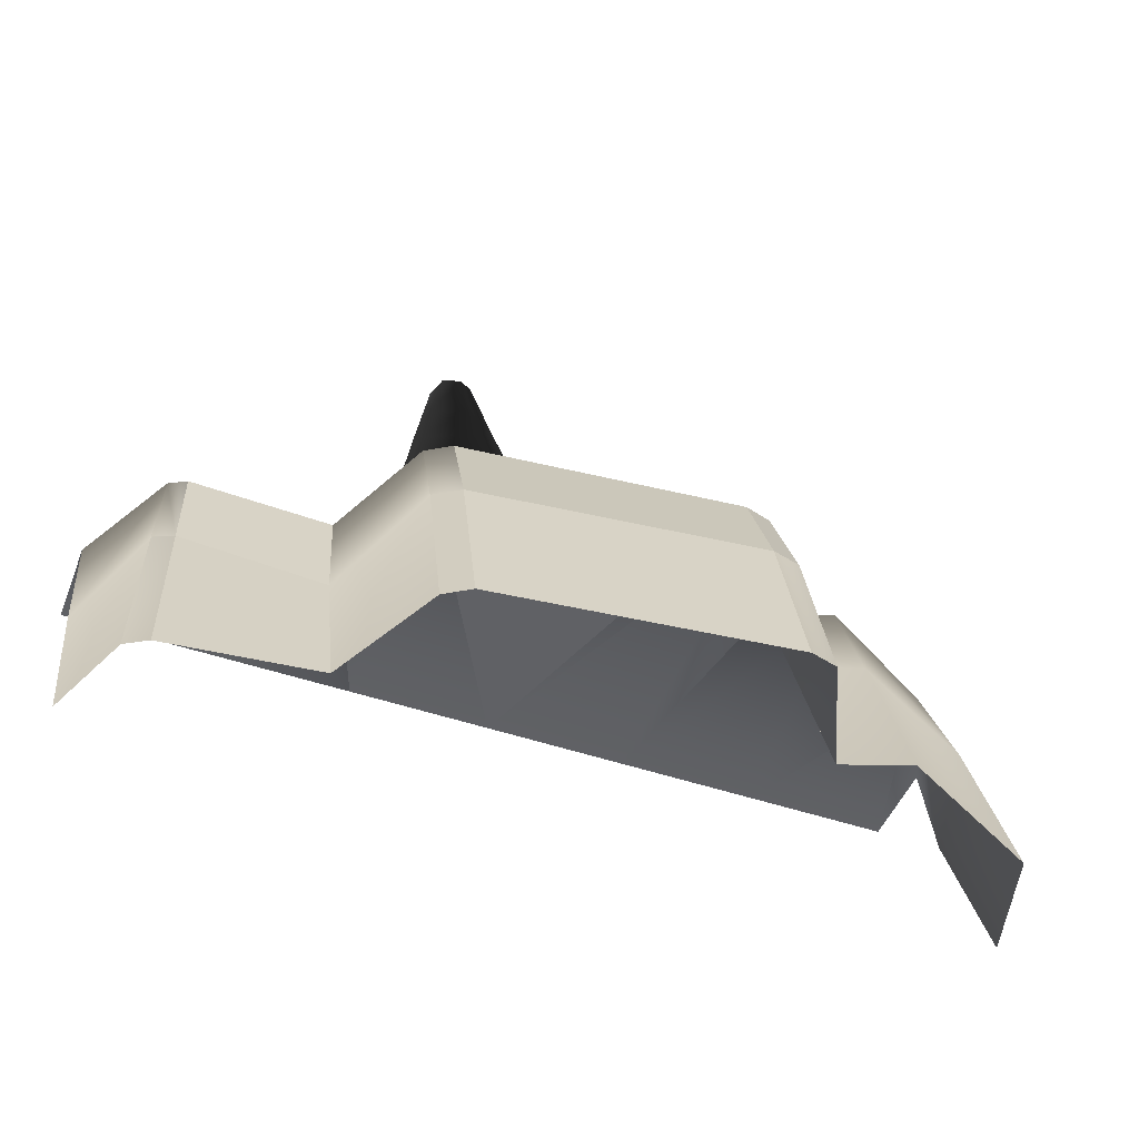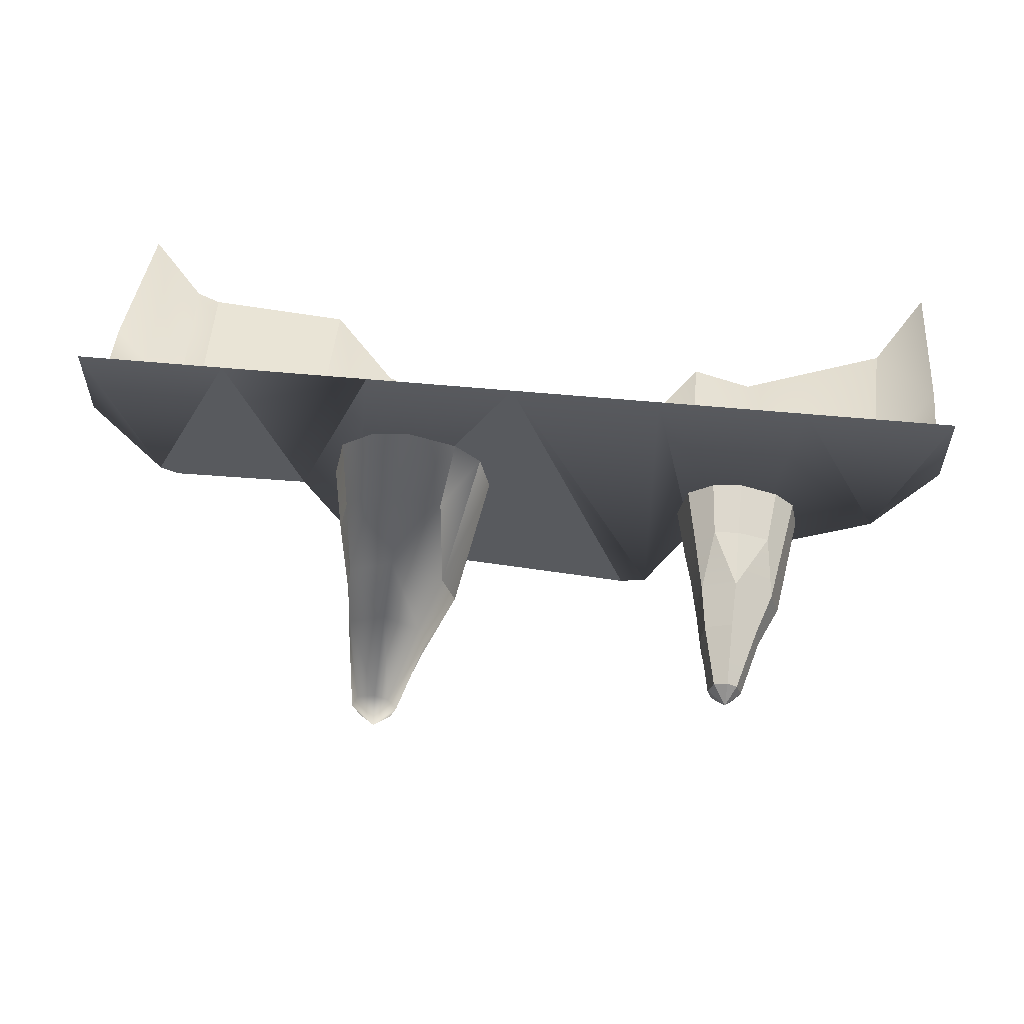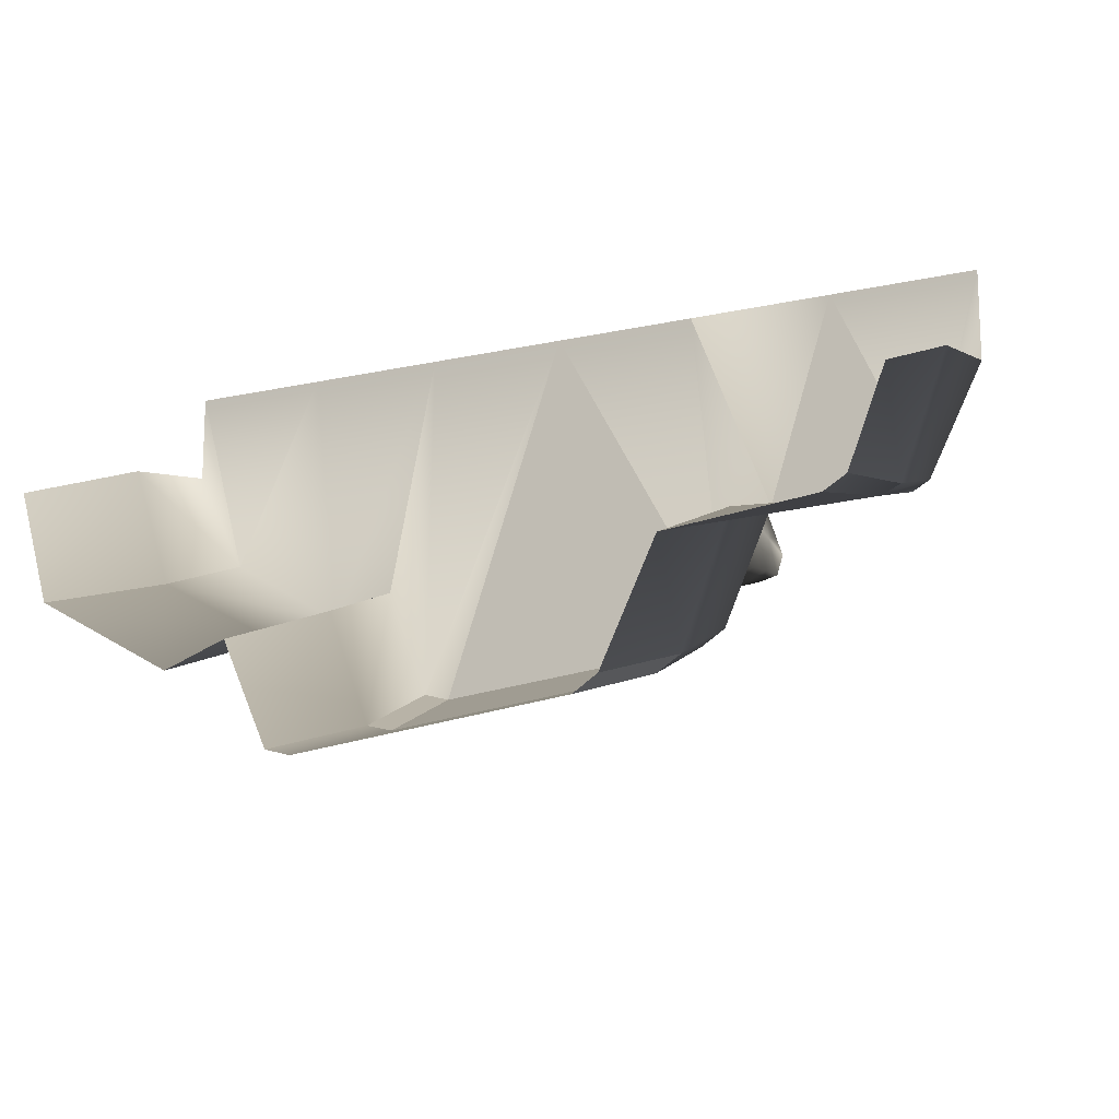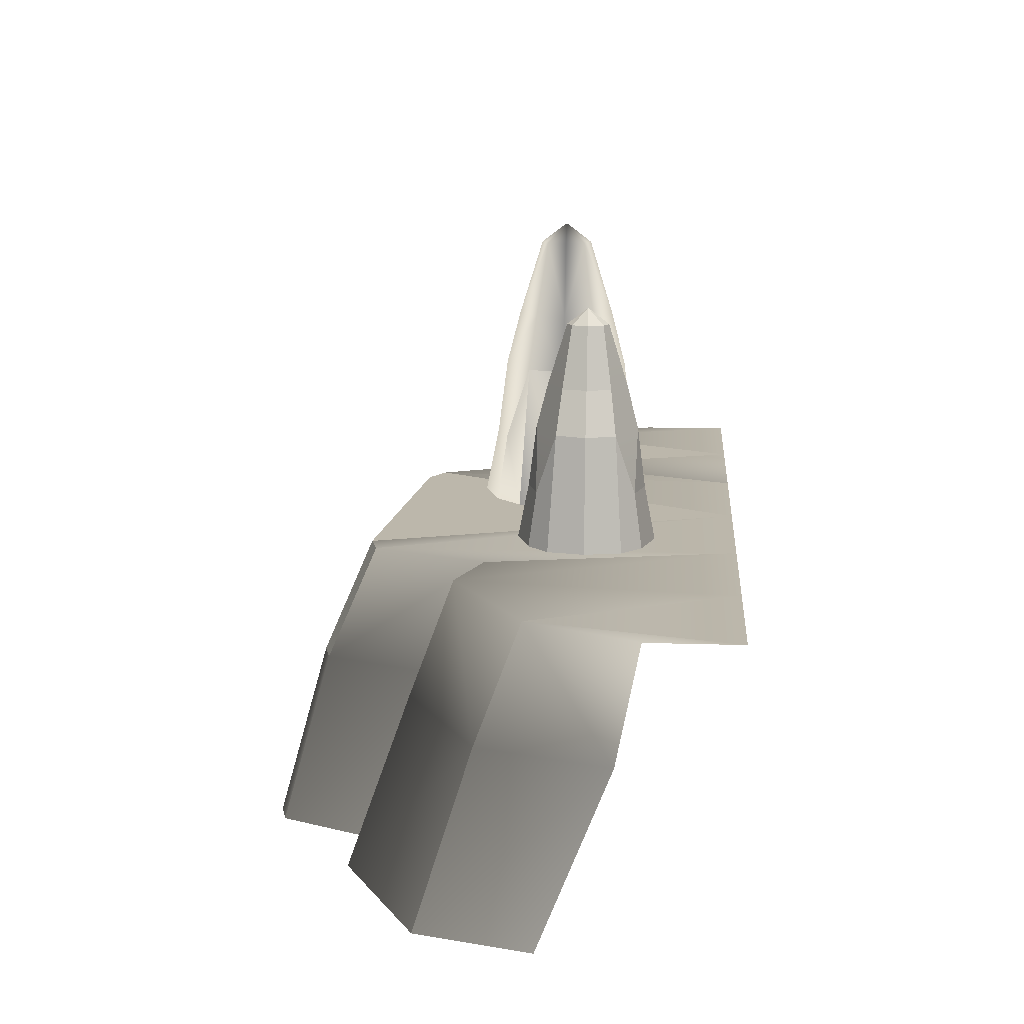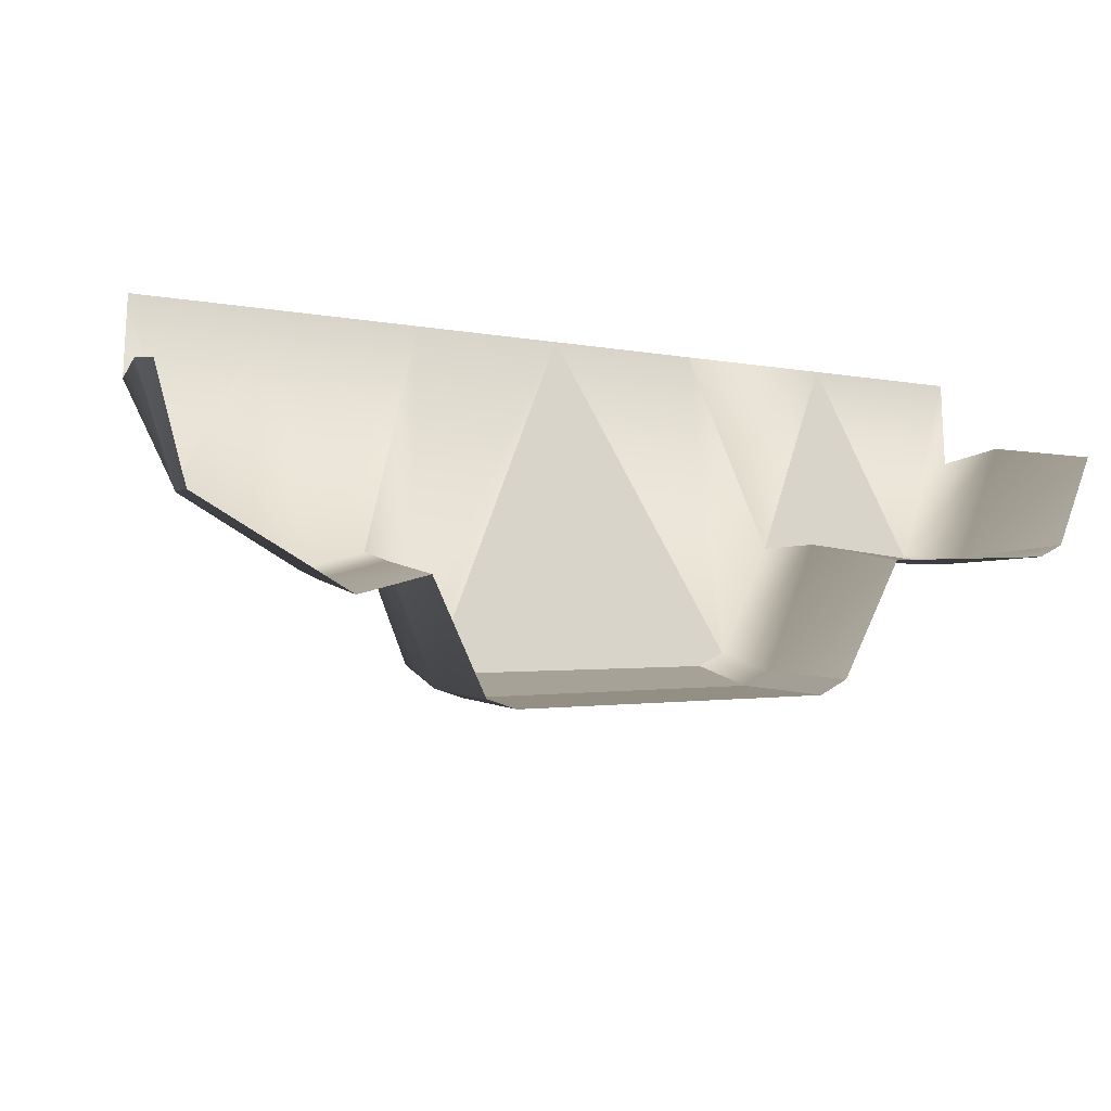
<metadata>
{"format":"obj","ext":"obj","renderer":"f3d","projection":"perspective","resolution":1024,"background":"white","views":[{"elev":-48.0,"azim":159.0,"up":"+Y"},{"elev":58.6,"azim":-174.5,"up":"+Z"},{"elev":-14.3,"azim":26.4,"up":"+Z"},{"elev":14.4,"azim":-86.0,"up":"+Y"},{"elev":-17.0,"azim":-16.6,"up":"+Z"}]}
</metadata>
<code>
g wall_cave_S2
v -0.5035 -0.0001627 0.5032
v -0.6738 -0.0001628 -0.3407
v 0.6084 -0.0001628 -0.5974
v 7.299e-06 -0.0001627 0.5032
v -0.5232 -0.0001629 -0.7227
v 0.6228 -1.007 -0.9284
v -0.6744 -1.007 -0.7047
v -0.508 -1.007 -1.066
v -0.5176 -0.396 -0.895
v 0.6201 -0.396 -0.7572
v -1.51 -0.0001627 0.5032
v -1.51 -0.0001627 0.1934
v -1.007 -0.0001627 0.5032
v -1.323 -0.0001628 -0.1717
v -0.8967 -0.0001628 -0.4212
v -1.51 -1.007 -0.1224
v -0.8983 -1.007 -0.7851
v -1.396 -1.007 -0.5127
v -0.6744 -0.396 -0.488
v -1.51 -0.396 0.1169
v -0.8983 -0.396 -0.5685
v -1.362 -0.396 -0.3201
v 1.511 -0.0001627 0.5032
v 0.5035 -0.0001627 0.5032
v 1.511 -0.0001627 0.1934
v 0.7805 -0.0001627 -0.2008
v 1.323 -0.0001628 -0.1808
v 1.007 -0.0001627 0.5032
v 1.389 -1.007 -0.4335
v 0.8109 -1.007 -0.5336
v 1.511 -1.007 -0.1224
v 1.511 -0.396 0.1169
v 0.793 -0.396 -0.3021
v 1.351 -0.396 -0.2999
v -0.4318 -0.0001629 -0.7484
v -0.423 -0.396 -0.9192
v -0.4168 -1.007 -1.091
v 0.5239 -0.0001628 -0.6512
v 0.5387 -1.007 -0.9834
v 0.5342 -0.396 -0.8123
v 1.263 -0.0001628 -0.2134
v 1.283 -0.396 -0.3301
v 1.314 -1.007 -0.4788
v 0.1162 1.152e-07 -0.2741
v 0.08399 3.457e-07 -0.1169
v 0.6548 1.921e-07 -0.1169
v 0.6161 2.305e-07 -0.3113
v 0.3723 1.537e-07 -0.4151
v 0.1988 0.4899 -0.2438
v 0.5409 0.4899 -0.1169
v 0.5244 0.4899 -0.2681
v 0.3725 0.4899 -0.3359
v 0.5108 0.677 -0.1169
v 0.4988 0.677 -0.2385
v 0.378 0.677 -0.2879
v 0.4652 0.9403 -0.1169
v 0.4418 0.9403 -0.1898
v 0.3812 0.9403 -0.2063
v 0.6048 0.2337 -0.1169
v 0.3825 1.008 -0.1169
v 0.5709 0.2337 -0.2846
v 0.3737 0.2337 -0.369
v 0.1578 0.4899 -0.1169
v 0.2411 0.677 -0.1169
v 0.2621 0.677 -0.2209
v 0.3369 0.9403 -0.1839
v 0.3125 0.9403 -0.1169
v 0.5036 7.683e-08 -0.3953
v 0.2051 1.152e-07 -0.3602
v 0.4837 0.2337 -0.3588
v 0.2326 0.2337 -0.3273
v 0.1162 3.841e-08 0.04028
v 0.6161 2.689e-07 0.0775
v 0.3723 3.073e-07 0.1813
v 0.1988 0.4899 0.00998
v 0.5244 0.4899 0.03423
v 0.3725 0.4899 0.1021
v 0.4988 0.677 0.004681
v 0.378 0.677 0.05403
v 0.4418 0.9403 -0.04405
v 0.3812 0.9403 -0.02754
v 0.5709 0.2337 0.05074
v 0.3737 0.2337 0.1352
v 0.2621 0.677 -0.01295
v 0.3369 0.9403 -0.04994
v 0.5036 2.305e-07 0.1614
v 0.2051 2.689e-07 0.1264
v 0.4837 0.2337 0.125
v 0.2326 0.2337 0.09349
v -0.6368 0.1311 -0.1396
v -0.6704 0.3044 -0.1197
v -0.6452 0.3044 0.004639
v -0.6081 0.1311 0.004639
v -0.7203 0.1311 -0.2018
v -0.7351 0.3044 -0.1748
v -0.9417 0.1311 -0.1758
v -0.9213 0.3044 -0.1514
v -0.8166 0.3044 -0.1823
v -0.8177 0.1311 -0.2165
v -0.6926 0.4945 0.004639
v -0.7048 0.4945 -0.1075
v -0.7239 0.6332 -0.08555
v -0.715 0.6332 0.004639
v -0.8175 0.4945 -0.1578
v -0.8135 0.6332 -0.1221
v -0.9464 0.4945 -0.08948
v -0.8994 0.6332 -0.07247
v -0.7661 0.8285 -0.04941
v -0.7488 0.8285 0.004639
v -0.8111 0.8285 -0.06165
v -0.8439 0.8285 -0.04503
v -1.008 0.1311 -0.1119
v -0.8101 0.8786 0.004639
v -0.9768 0.4945 0.004639
v -0.915 0.6332 0.004639
v -0.862 0.8285 0.004639
v -1.032 0.1311 0.004639
v -0.6704 0.3044 0.129
v -0.6368 0.1311 0.1488
v -0.7203 0.1311 0.2111
v -0.7351 0.3044 0.1841
v -0.9417 0.1311 0.1851
v -0.8177 0.1311 0.2258
v -0.8166 0.3044 0.1916
v -0.9213 0.3044 0.1607
v -0.7239 0.6332 0.09482
v -0.7048 0.4945 0.1167
v -0.8135 0.6332 0.1314
v -0.8175 0.4945 0.1671
v -0.8994 0.6332 0.08175
v -0.9464 0.4945 0.09875
v -0.7661 0.8285 0.05868
v -0.8111 0.8285 0.07093
v -0.8439 0.8285 0.05431
v -1.008 0.1311 0.1212
v 0.5035 -0.0001627 0.5032
v 0.6084 -0.0001628 -0.5974
v 7.299e-06 -0.0001627 0.5032
v -0.5232 -0.0001629 -0.7227
v -0.5176 -0.396 -0.895
v -0.508 -1.007 -1.066
v 0.6201 -0.396 -0.7572
v 0.6084 -0.0001628 -0.5974
v -1.51 -0.0001627 0.5032
v -1.323 -0.0001628 -0.1717
v -0.5035 -0.0001627 0.5032
v -0.6738 -0.0001628 -0.3407
v -1.007 -0.0001627 0.5032
v -1.323 -0.0001628 -0.1717
v -0.6744 -1.007 -0.7047
v -0.6744 -0.396 -0.488
v -1.362 -0.396 -0.3201
v -1.396 -1.007 -0.5127
v 1.511 -0.0001627 0.5032
v 1.323 -0.0001628 -0.1808
v 0.5035 -0.0001627 0.5032
v 0.7805 -0.0001627 -0.2008
v 1.351 -0.396 -0.2999
v 1.389 -1.007 -0.4335
v 1.323 -0.0001628 -0.1808
v 1.283 -0.396 -0.3301
v 1.351 -0.396 -0.2999
v 0.7805 -0.0001627 -0.2008
v 1.263 -0.0001628 -0.2134
v -0.423 -0.396 -0.9192
v -0.4168 -1.007 -1.091
v 0.5342 -0.396 -0.8123
v -0.423 -0.396 -0.9192
v -0.4318 -0.0001629 -0.7484
v -0.5232 -0.0001629 -0.7227
v -0.5176 -0.396 -0.895
v 0.5342 -0.396 -0.8123
v 0.5239 -0.0001628 -0.6512
v -0.4318 -0.0001629 -0.7484
v -0.423 -0.396 -0.9192
v 0.5342 -0.396 -0.8123
v 0.5387 -1.007 -0.9834
v 0.6228 -1.007 -0.9284
v 0.6201 -0.396 -0.7572
v 0.8109 -1.007 -0.5336
v 1.314 -1.007 -0.4788
v 1.283 -0.396 -0.3301
v 0.793 -0.396 -0.3021
v 0.793 -0.396 -0.3021
v 1.283 -0.396 -0.3301
v 1.263 -0.0001628 -0.2134
v 0.7805 -0.0001627 -0.2008
v 1.007 -0.0001627 0.5032
v 1.263 -0.0001628 -0.2134
v 1.323 -0.0001628 -0.1808
v 7.299e-06 -0.0001627 0.5032
v 0.5239 -0.0001628 -0.6512
v 0.6084 -0.0001628 -0.5974
v 7.299e-06 -0.0001627 0.5032
v -0.4318 -0.0001629 -0.7484
v 0.5239 -0.0001628 -0.6512
v 0.6161 2.305e-07 -0.3113
v 0.5709 0.2337 -0.2846
v 0.6048 0.2337 -0.1169
v 0.2326 0.2337 -0.3273
v 0.1988 0.4899 -0.2438
v 0.2051 1.152e-07 -0.3602
v 0.1988 0.4899 -0.2438
v 0.1578 0.4899 -0.1169
v 0.1162 1.152e-07 -0.2741
v 0.6548 1.921e-07 -0.1169
v 0.6048 0.2337 -0.1169
v 0.5709 0.2337 0.05074
v 0.6161 2.689e-07 0.0775
v 0.5409 0.4899 -0.1169
v 0.5108 0.677 -0.1169
v 0.4652 0.9403 -0.1169
v 0.6048 0.2337 -0.1169
v 0.5244 0.4899 0.03423
v 0.5409 0.4899 -0.1169
v 0.1988 0.4899 0.00998
v 0.2326 0.2337 0.09349
v 0.2051 2.689e-07 0.1264
v 0.3825 1.008 -0.1169
v 0.1578 0.4899 -0.1169
v 0.2411 0.677 -0.1169
v 0.3125 0.9403 -0.1169
v 0.1988 0.4899 0.00998
v 0.1162 3.841e-08 0.04028
v 0.08399 3.457e-07 -0.1169
v 0.1578 0.4899 -0.1169
v -0.6368 0.1311 -0.1396
v -0.6704 0.3044 -0.1197
v -0.7048 0.4945 -0.1075
v -0.7239 0.6332 -0.08555
v -0.8175 0.4945 -0.1578
v -0.8135 0.6332 -0.1221
v -0.715 0.6332 0.004639
v -0.7239 0.6332 -0.08555
v -0.7239 0.6332 -0.08555
v -0.7661 0.8285 -0.04941
v -0.8135 0.6332 -0.1221
v -0.8111 0.8285 -0.06165
v -0.6926 0.4945 0.004639
v -0.7048 0.4945 -0.1075
v -0.8166 0.3044 -0.1823
v -0.7351 0.3044 -0.1748
v -0.8175 0.4945 -0.1578
v -0.9213 0.3044 -0.1514
v -0.9464 0.4945 -0.08948
v -0.9417 0.1311 -0.1758
v -0.7488 0.8285 0.004639
v -0.7661 0.8285 -0.04941
v -0.7661 0.8285 -0.04941
v -0.8101 0.8786 0.004639
v -0.8111 0.8285 -0.06165
v -0.8101 0.8786 0.004639
v -0.8439 0.8285 -0.04503
v -0.8111 0.8285 -0.06165
v -0.9464 0.4945 -0.08948
v -0.8994 0.6332 -0.07247
v -0.915 0.6332 0.004639
v -0.8994 0.6332 -0.07247
v -0.8439 0.8285 -0.04503
v -0.9464 0.4945 -0.08948
v -0.9768 0.4945 0.004639
v -1.008 0.1311 -0.1119
v -0.8101 0.8786 0.004639
v -0.862 0.8285 0.004639
v -0.8439 0.8285 -0.04503
v -0.7203 0.1311 -0.2018
v -0.7351 0.3044 -0.1748
v -0.8166 0.3044 -0.1823
v -0.8177 0.1311 -0.2165
v -0.7351 0.3044 -0.1748
v -0.9213 0.3044 -0.1514
v -0.7048 0.4945 -0.1075
v -0.8175 0.4945 -0.1578
v -0.9213 0.3044 -0.1514
v -0.8166 0.3044 -0.1823
v -0.6081 0.1311 0.004639
v -0.6452 0.3044 0.004639
v -0.6704 0.3044 0.129
v -0.6368 0.1311 0.1488
v -0.6926 0.4945 0.004639
v -0.715 0.6332 0.004639
v -0.7048 0.4945 0.1167
v -0.7239 0.6332 0.09482
v -0.8175 0.4945 0.1671
v -0.8135 0.6332 0.1314
v -0.715 0.6332 0.004639
v -0.7239 0.6332 0.09482
v -0.7488 0.8285 0.004639
v -0.7239 0.6332 0.09482
v -0.8135 0.6332 0.1314
v -0.7661 0.8285 0.05868
v -0.8111 0.8285 0.07093
v -0.7048 0.4945 0.1167
v -0.6926 0.4945 0.004639
v -0.8166 0.3044 0.1916
v -0.8175 0.4945 0.1671
v -0.7351 0.3044 0.1841
v -0.9464 0.4945 0.09875
v -0.9213 0.3044 0.1607
v -0.9417 0.1311 0.1851
v -0.7488 0.8285 0.004639
v -0.7661 0.8285 0.05868
v -0.8101 0.8786 0.004639
v -0.7661 0.8285 0.05868
v -0.8111 0.8285 0.07093
v -0.8101 0.8786 0.004639
v -0.8101 0.8786 0.004639
v -0.8111 0.8285 0.07093
v -0.8439 0.8285 0.05431
v -0.9768 0.4945 0.004639
v -0.915 0.6332 0.004639
v -0.8994 0.6332 0.08175
v -0.9464 0.4945 0.09875
v -0.915 0.6332 0.004639
v -0.862 0.8285 0.004639
v -0.8439 0.8285 0.05431
v -0.8994 0.6332 0.08175
v -0.9464 0.4945 0.09875
v -1.008 0.1311 0.1212
v -1.032 0.1311 0.004639
v -0.9768 0.4945 0.004639
v -0.8101 0.8786 0.004639
v -0.8439 0.8285 0.05431
v -0.862 0.8285 0.004639
v -0.7203 0.1311 0.2111
v -0.8177 0.1311 0.2258
v -0.8166 0.3044 0.1916
v -0.7351 0.3044 0.1841
v -0.7351 0.3044 0.1841
v -0.9213 0.3044 0.1607
v -0.7048 0.4945 0.1167
v -0.8175 0.4945 0.1671
v -0.8166 0.3044 0.1916
v -0.9213 0.3044 0.1607
g wall_cave_S2_0
f 4 5 1
f 5 2 1
f 24 3 4
f 26 137 136
f 35 139 138
f 30 6 10
f 33 30 10
f 8 7 19
f 9 8 19
f 37 141 140
f 36 37 140
f 38 143 142
f 40 38 142
f 33 10 137
f 26 33 137
f 9 19 2
f 5 9 2
f 14 12 11
f 13 145 144
f 147 15 146
f 146 15 148
f 15 149 148
f 18 16 20
f 22 18 20
f 150 17 21
f 151 150 21
f 17 153 152
f 21 17 152
f 152 149 15
f 21 152 15
f 14 22 20
f 12 14 20
f 151 21 15
f 147 151 15
f 23 27 28
f 25 155 154
f 157 156 28
f 31 29 34
f 32 31 34
f 43 42 158
f 159 43 158
f 161 41 160
f 162 161 160
f 32 34 155
f 25 32 155
f 164 163 28
f 39 166 165
f 167 39 165
f 170 169 168
f 171 170 168
f 174 173 172
f 175 174 172
f 178 177 176
f 179 178 176
f 182 181 180
f 183 182 180
f 186 185 184
f 187 186 184
f 190 189 188
f 193 192 191
f 196 195 194
f 59 46 47
f 61 59 47
f 198 197 68
f 70 198 68
f 62 48 69
f 71 62 69
f 54 53 50
f 51 54 50
f 55 54 51
f 52 55 51
f 65 55 52
f 49 65 52
f 57 56 53
f 54 57 53
f 58 57 54
f 55 58 54
f 66 58 55
f 65 66 55
f 50 199 198
f 51 50 198
f 52 70 62
f 44 201 200
f 202 44 200
f 57 60 56
f 58 60 57
f 58 66 60
f 65 49 63
f 64 65 63
f 66 65 64
f 67 66 64
f 45 204 203
f 205 45 203
f 66 67 60
f 62 70 68
f 48 62 68
f 51 70 52
f 52 71 49
f 198 70 51
f 62 71 52
f 82 73 206
f 207 82 206
f 208 88 86
f 209 208 86
f 83 89 87
f 74 83 87
f 78 76 210
f 211 78 210
f 79 77 76
f 78 79 76
f 84 75 77
f 79 84 77
f 80 78 211
f 212 80 211
f 81 79 78
f 80 81 78
f 85 84 79
f 81 85 79
f 214 208 213
f 215 214 213
f 88 77 83
f 217 216 72
f 218 217 72
f 219 80 212
f 219 81 80
f 85 81 219
f 84 221 220
f 75 84 220
f 85 222 221
f 84 85 221
f 225 224 223
f 226 225 223
f 222 85 219
f 83 74 86
f 88 83 86
f 88 76 77
f 89 77 75
f 88 208 76
f 89 83 77
f 92 93 90
f 91 92 90
f 228 227 94
f 95 228 94
f 98 99 96
f 97 98 96
f 102 103 100
f 101 102 100
f 105 230 229
f 104 105 229
f 107 232 231
f 106 107 231
f 108 109 233
f 234 108 233
f 110 236 235
f 237 110 235
f 111 238 232
f 107 111 232
f 239 92 91
f 240 239 91
f 243 242 241
f 112 245 244
f 246 112 244
f 248 113 247
f 251 250 249
f 254 253 252
f 256 255 114
f 115 256 114
f 259 258 257
f 116 259 257
f 117 261 260
f 262 117 260
f 265 264 263
f 268 267 266
f 269 268 266
f 229 270 104
f 231 271 106
f 228 95 272
f 275 274 273
f 118 119 276
f 277 118 276
f 278 121 120
f 279 278 120
f 124 125 122
f 123 124 122
f 126 127 280
f 281 126 280
f 128 129 282
f 283 128 282
f 130 131 284
f 285 130 284
f 132 287 286
f 288 132 286
f 133 290 289
f 291 133 289
f 134 130 285
f 292 134 285
f 293 118 277
f 294 293 277
f 297 296 295
f 299 298 135
f 300 299 135
f 303 302 301
f 306 305 304
f 309 308 307
f 312 311 310
f 313 312 310
f 316 315 314
f 317 316 314
f 320 319 318
f 321 320 318
f 324 323 322
f 327 326 325
f 328 327 325
f 329 282 129
f 330 284 131
f 121 278 331
f 334 333 332

</code>
